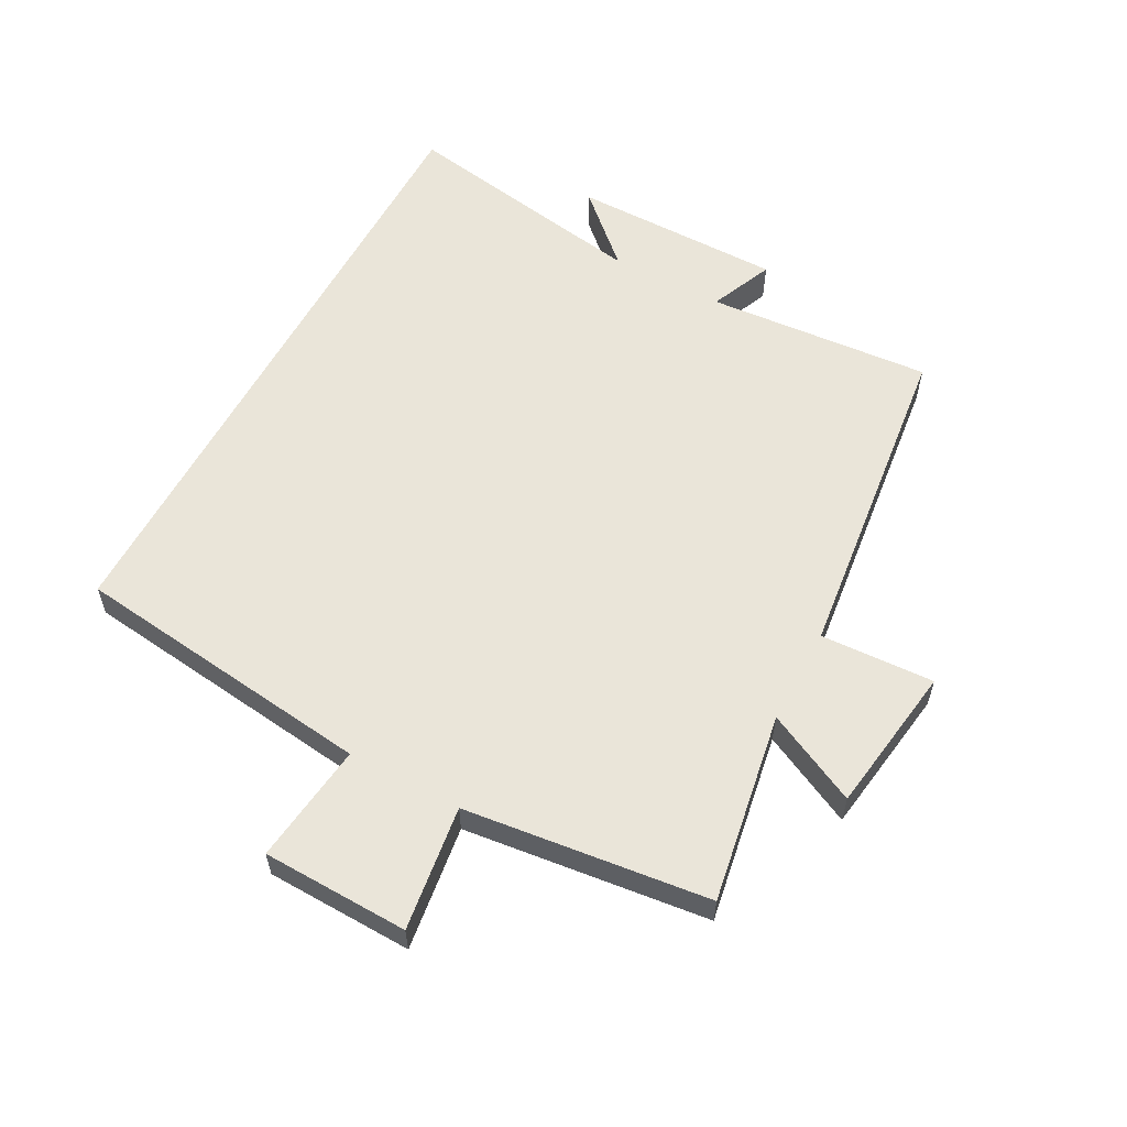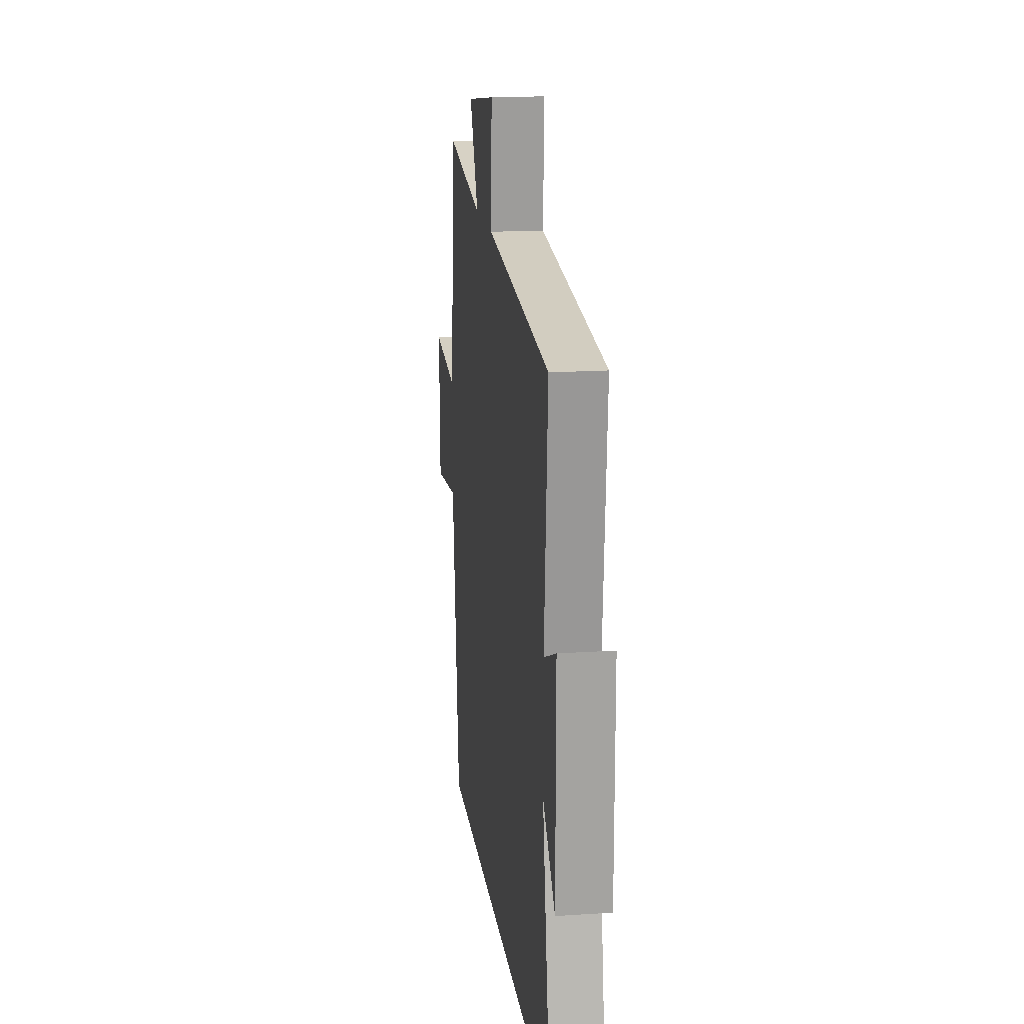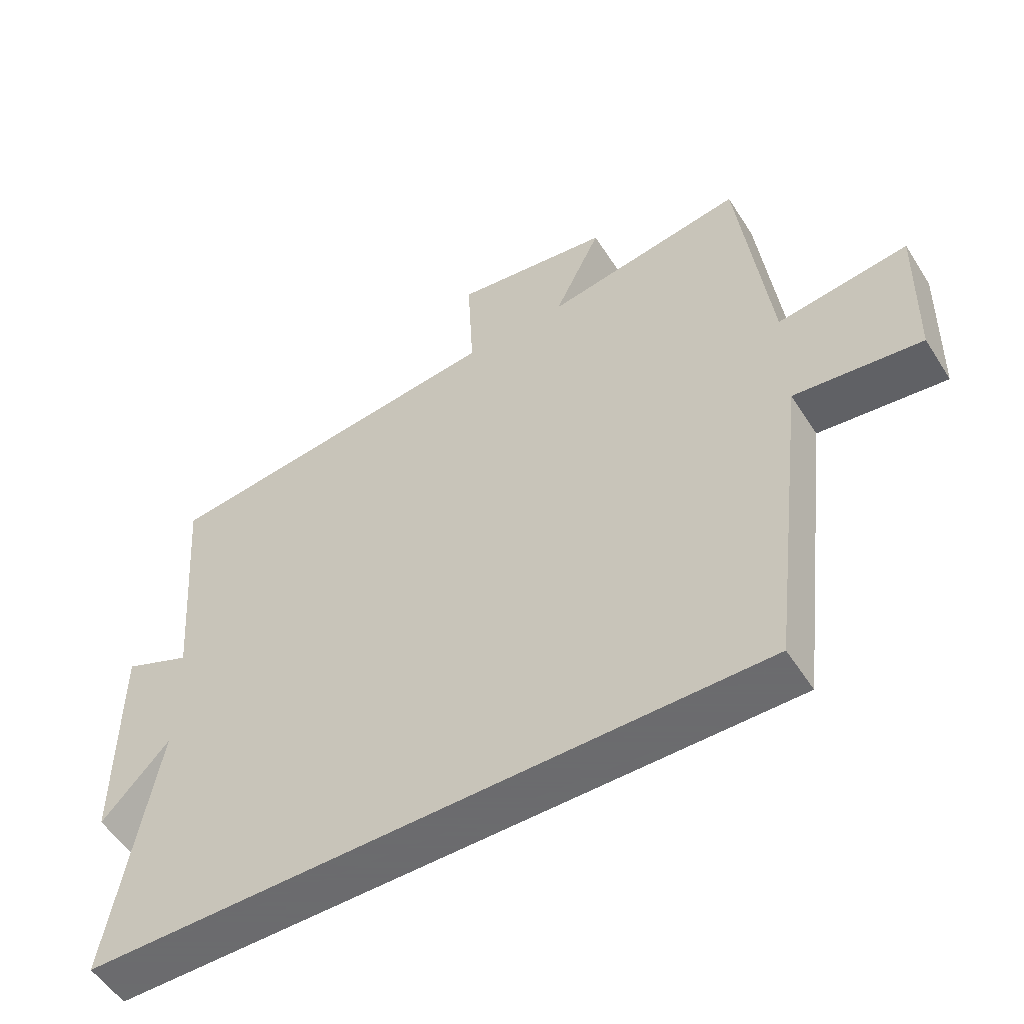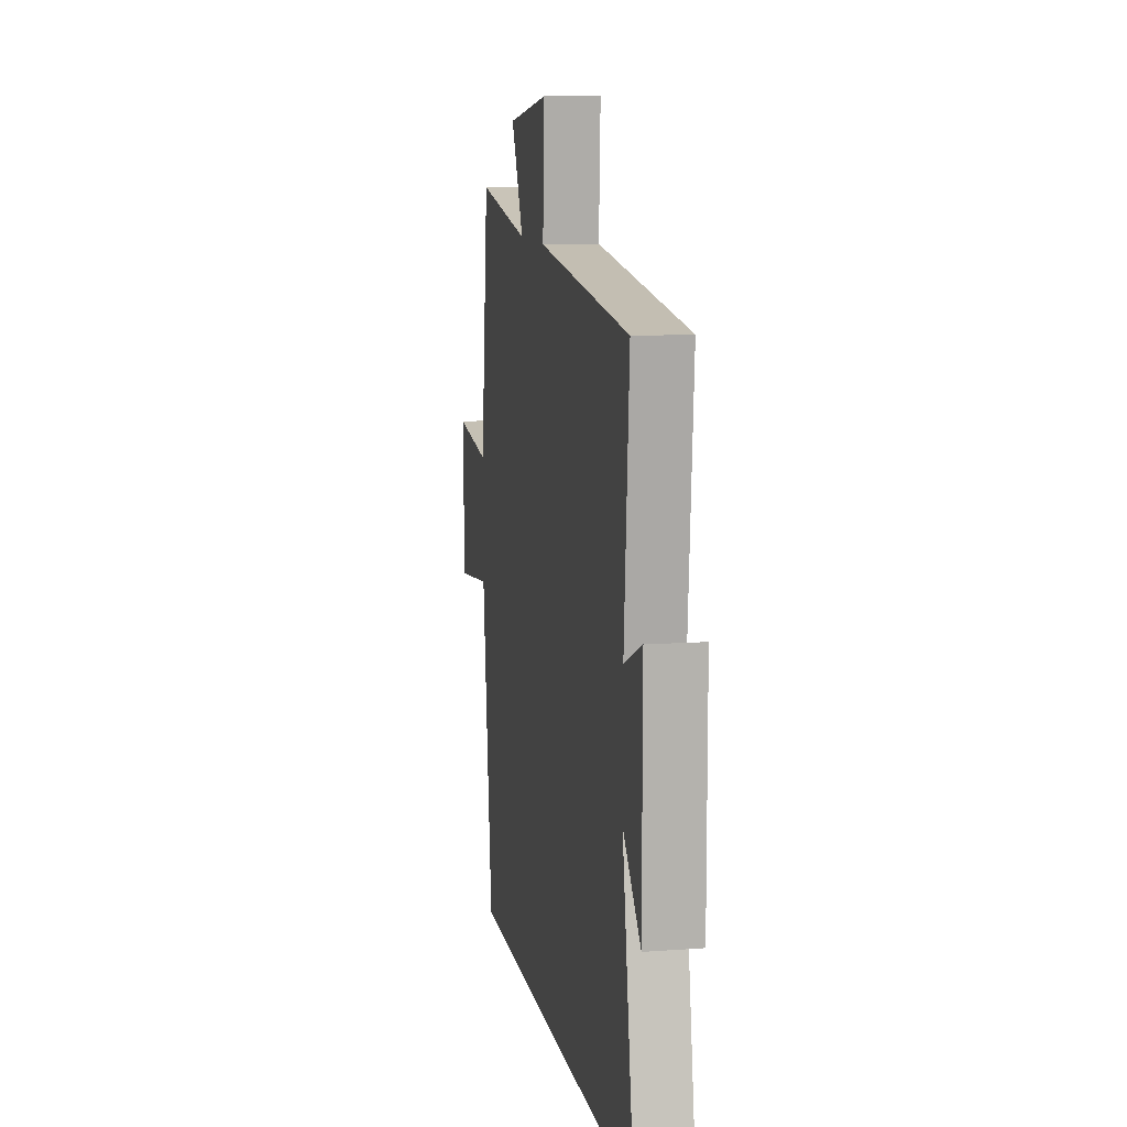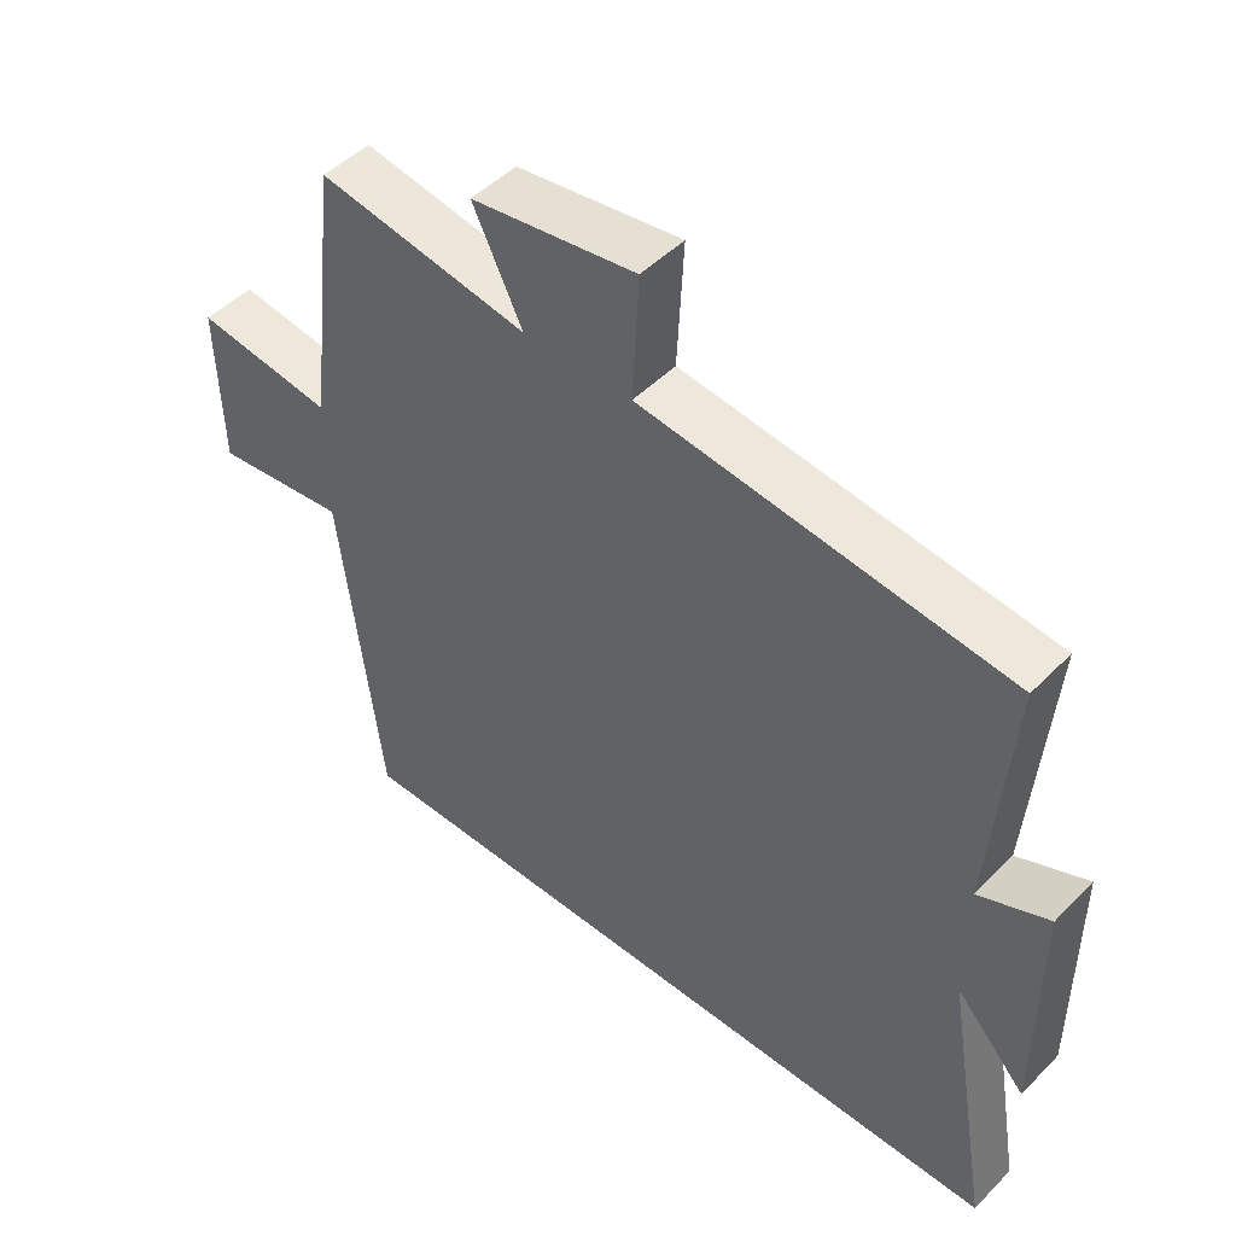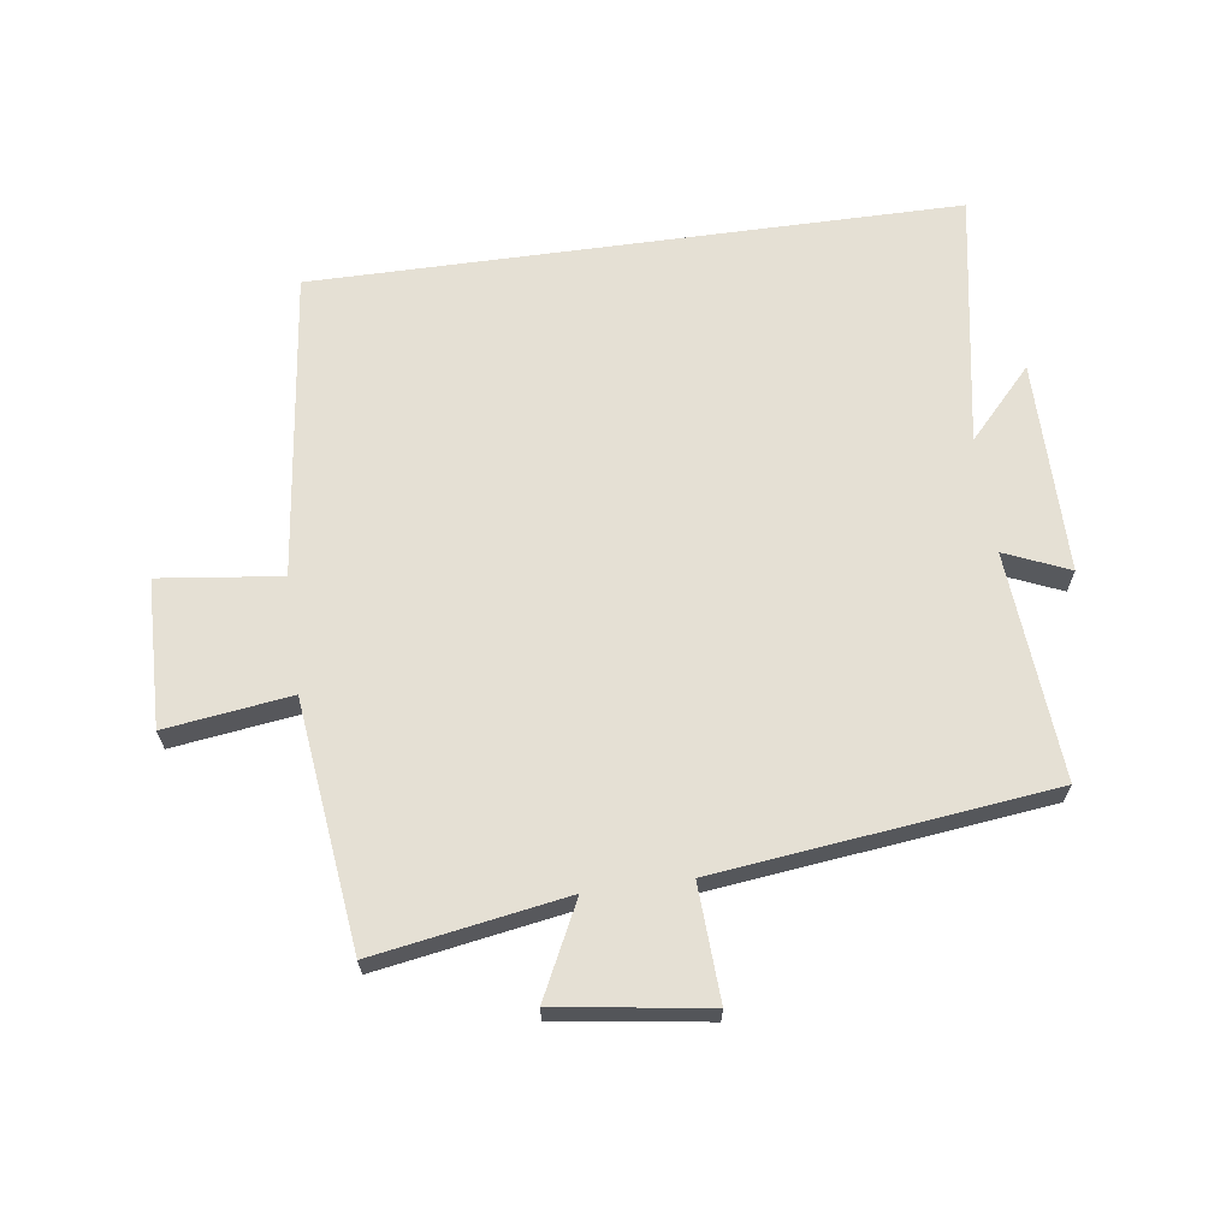
<metadata>
{"format":"obj","ext":"obj","renderer":"f3d","projection":"perspective","resolution":1024,"background":"white","views":[{"elev":58.1,"azim":-61.7,"up":"+Y"},{"elev":17.5,"azim":82.4,"up":"+Z"},{"elev":-53.5,"azim":-148.1,"up":"+Z"},{"elev":10.5,"azim":79.6,"up":"+Z"},{"elev":48.2,"azim":41.9,"up":"+Z"},{"elev":65.6,"azim":-7.8,"up":"+Y"}]}
</metadata>
<code>
v 0.568 0.07 -0.5
v -0.442 0.07 -0.5
v -0.5 0.07 -0.018
v -0.691 0.07 -0.041
v -0.697 0.07 0.191
v -0.5 0.07 0.164
v -0.454 0.07 0.551
v -0.153 0.07 0.5
v -0.224 0.07 0.646
v 0.012 0.07 0.68
v 0.003 0.07 0.5
v 0.528 0.07 0.438
v 0.5 0.07 0.081
v 0.601 0.07 0.124
v 0.601 0.07 -0.21
v 0.5 0.07 -0.101
v 0.568 0 -0.5
v -0.442 0 -0.5
v -0.5 0 -0.018
v -0.691 0 -0.041
v -0.697 0 0.191
v -0.5 0 0.164
v -0.454 0 0.551
v -0.153 0 0.5
v -0.224 0 0.646
v 0.012 0 0.68
v 0.003 0 0.5
v 0.528 0 0.438
v 0.5 0 0.081
v 0.601 0 0.124
v 0.601 0 -0.21
v 0.5 0 -0.101
f 13 14 15 16
f 11 12 13
f 11 13 16
f 8 9 10 11
f 8 11 16 1
f 6 7 8 1
f 3 4 5 6
f 1 2 3 6
f 32 31 30 29
f 29 28 27
f 32 29 27
f 27 26 25 24
f 17 32 27 24
f 17 24 23 22
f 22 21 20 19
f 22 19 18 17
f 1 17 18 2
f 2 18 19 3
f 3 19 20 4
f 4 20 21 5
f 5 21 22 6
f 6 22 23 7
f 7 23 24 8
f 8 24 25 9
f 9 25 26 10
f 10 26 27 11
f 11 27 28 12
f 12 28 29 13
f 13 29 30 14
f 14 30 31 15
f 15 31 32 16
f 16 32 17 1

</code>
